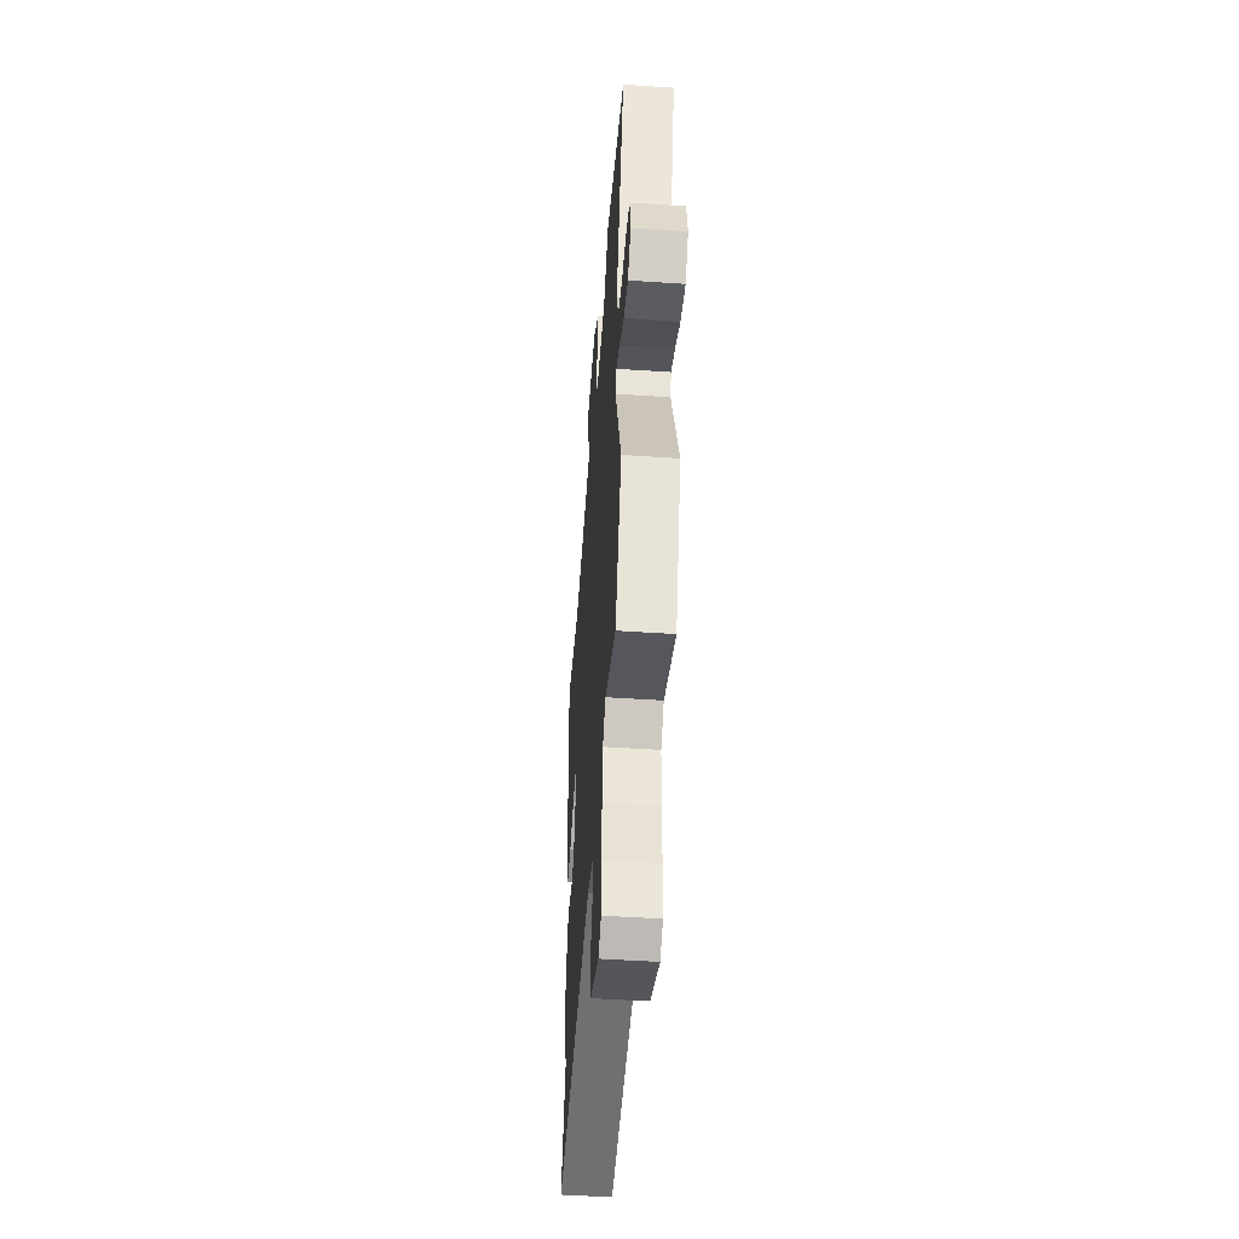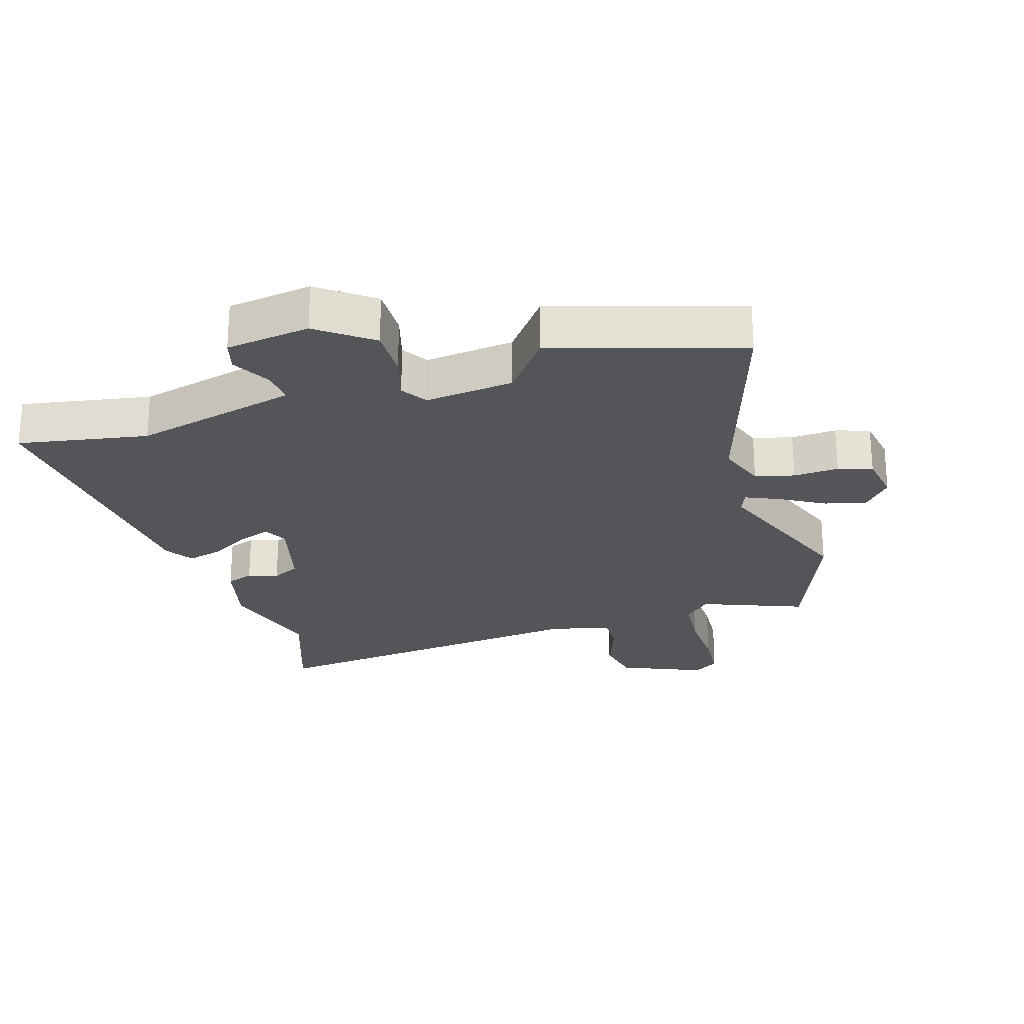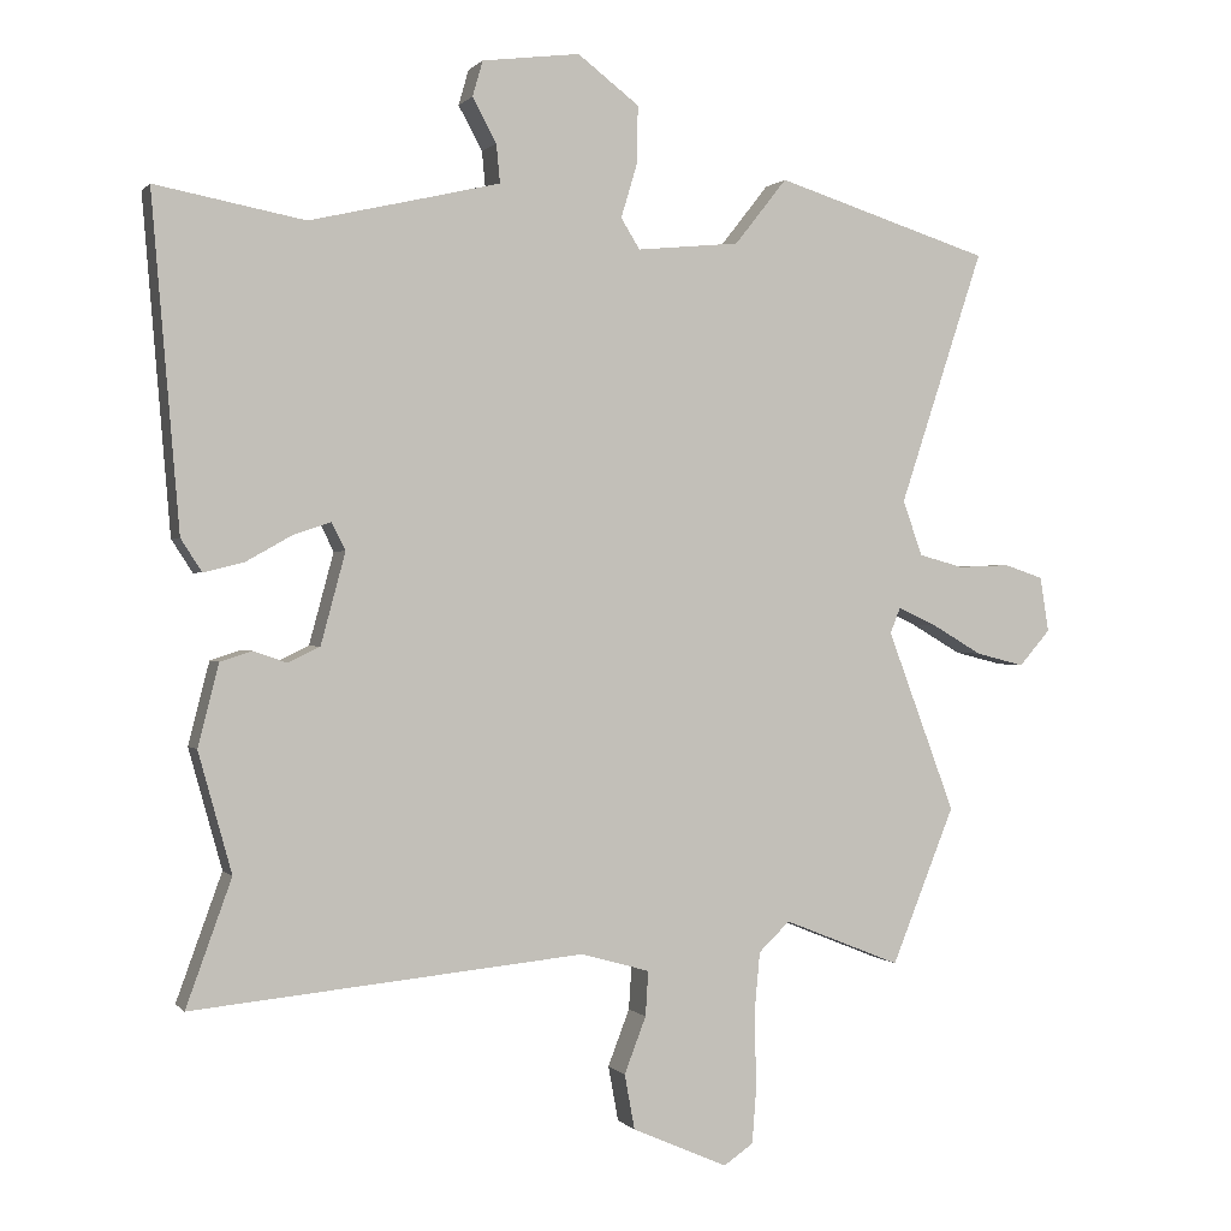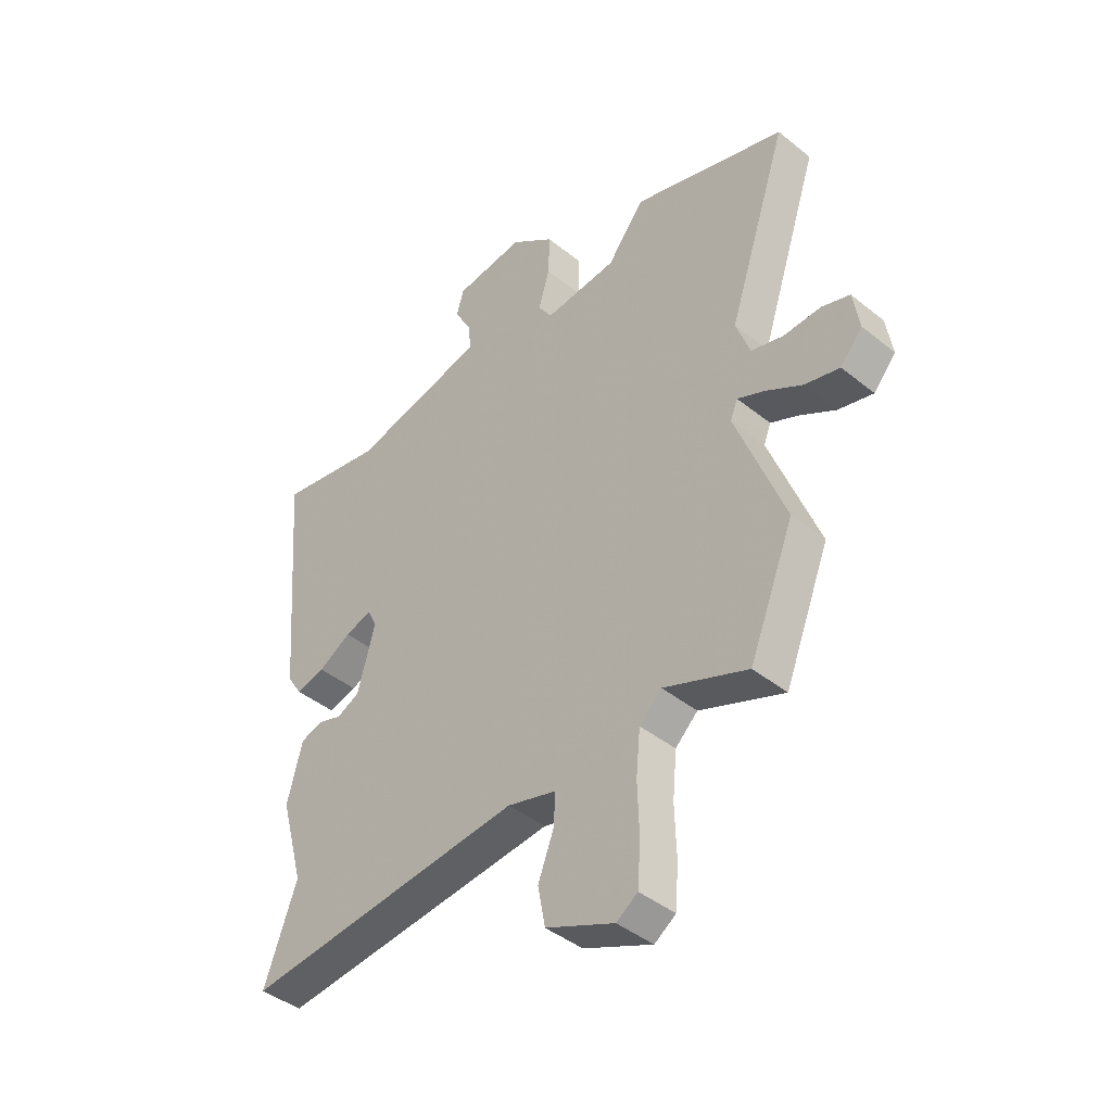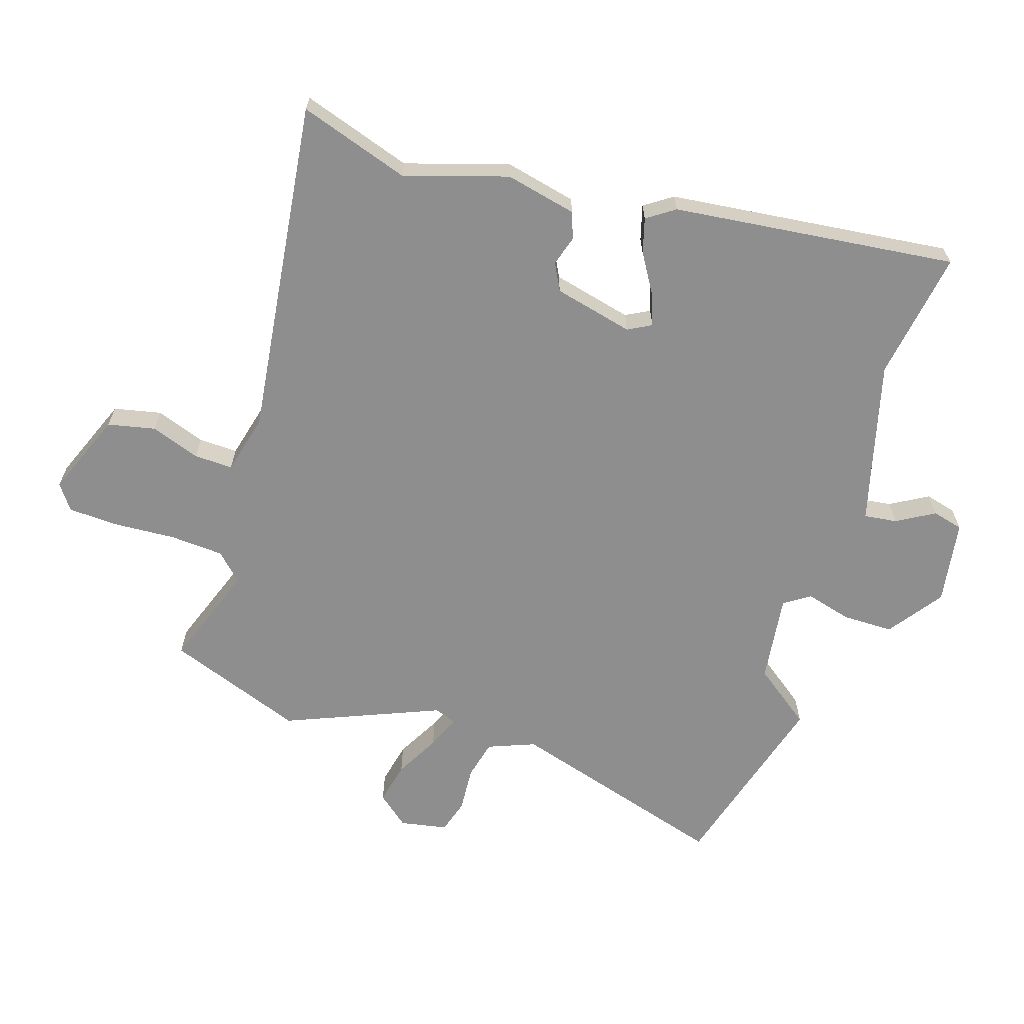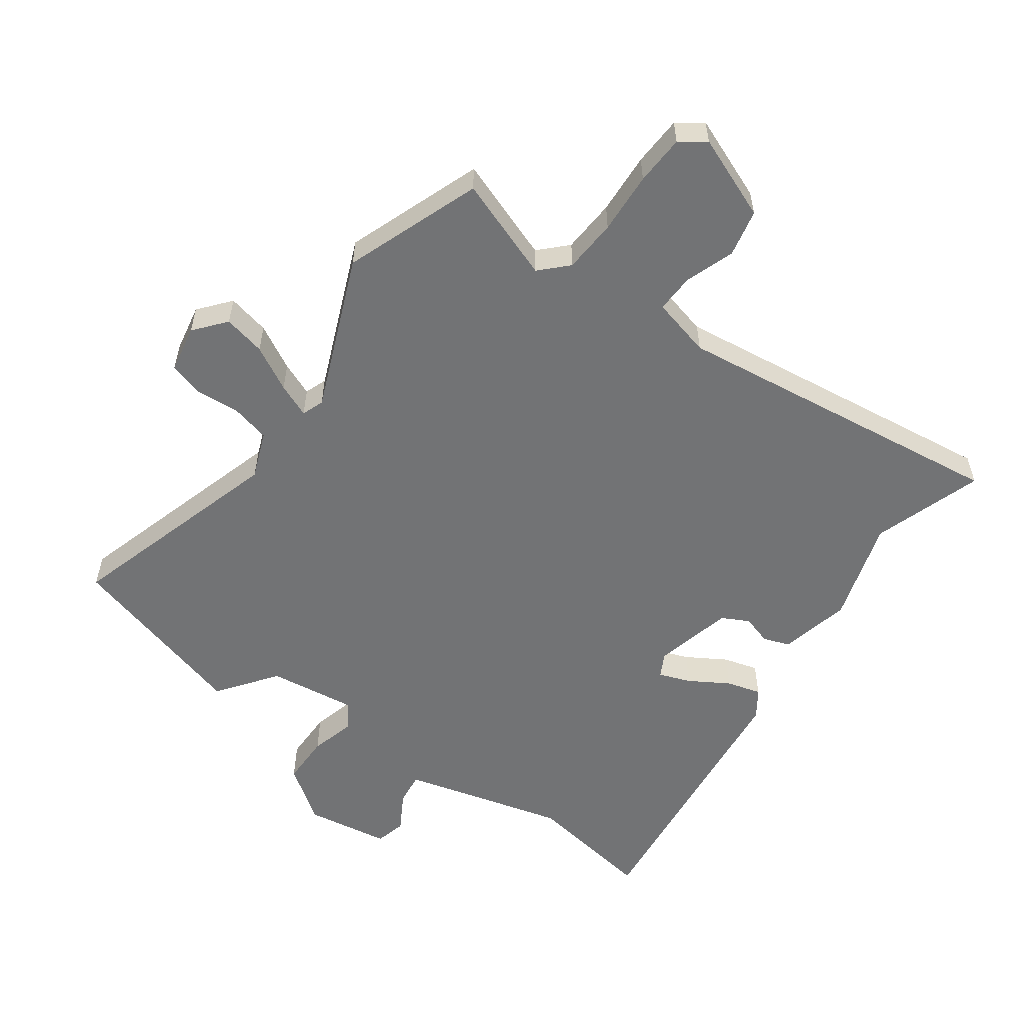
<metadata>
{"format":"obj","ext":"obj","renderer":"f3d","projection":"perspective","resolution":1024,"background":"white","views":[{"elev":-49.3,"azim":85.7,"up":"+Z"},{"elev":-24.8,"azim":17.7,"up":"+Y"},{"elev":0.5,"azim":-18.7,"up":"+Z"},{"elev":-42.7,"azim":46.3,"up":"+Z"},{"elev":-65.0,"azim":-106.0,"up":"+Y"},{"elev":-55.8,"azim":146.0,"up":"+Y"}]}
</metadata>
<code>
v -0.521 0.07 -0.558
v -0.458 0.07 -0.384
v -0.504 0.07 -0.218
v -0.475 0.07 -0.105
v -0.432 0.07 -0.091
v -0.385 0.07 -0.107
v -0.341 0.07 -0.086
v -0.307 0.07 0.04
v -0.326 0.07 0.078
v -0.377 0.07 0.061
v -0.441 0.07 0.025
v -0.497 0.07 0.011
v -0.526 0.07 0.056
v -0.564 0.07 0.512
v -0.358 0.07 0.473
v -0.193 0.07 0.511
v -0.095 0.07 0.534
v -0.1 0.07 0.587
v -0.133 0.07 0.648
v -0.119 0.07 0.697
v 0.016 0.07 0.714
v 0.101 0.07 0.649
v 0.099 0.07 0.568
v 0.077 0.07 0.495
v 0.103 0.07 0.453
v 0.245 0.07 0.467
v 0.317 0.07 0.558
v 0.614 0.07 0.464
v 0.498 0.07 0.114
v 0.525 0.07 0.038
v 0.587 0.07 0.021
v 0.659 0.07 0.024
v 0.713 0.07 0.006
v 0.725 0.07 -0.07
v 0.682 0.07 -0.119
v 0.615 0.07 -0.102
v 0.545 0.07 -0.061
v 0.492 0.07 -0.037
v 0.478 0.07 -0.072
v 0.572 0.07 -0.322
v 0.485 0.07 -0.538
v 0.323 0.07 -0.473
v 0.28 0.07 -0.514
v 0.272 0.07 -0.6
v 0.275 0.07 -0.699
v 0.269 0.07 -0.779
v 0.228 0.07 -0.807
v 0.096 0.07 -0.749
v 0.082 0.07 -0.673
v 0.112 0.07 -0.595
v 0.116 0.07 -0.533
v 0.021 0.07 -0.506
v -0.521 0 -0.558
v -0.458 0 -0.384
v -0.504 0 -0.218
v -0.475 0 -0.105
v -0.432 0 -0.091
v -0.385 0 -0.107
v -0.341 0 -0.086
v -0.307 0 0.04
v -0.326 0 0.078
v -0.377 0 0.061
v -0.441 0 0.025
v -0.497 0 0.011
v -0.526 0 0.056
v -0.564 0 0.512
v -0.358 0 0.473
v -0.193 0 0.511
v -0.095 0 0.534
v -0.1 0 0.587
v -0.133 0 0.648
v -0.119 0 0.697
v 0.016 0 0.714
v 0.101 0 0.649
v 0.099 0 0.568
v 0.077 0 0.495
v 0.103 0 0.453
v 0.245 0 0.467
v 0.317 0 0.558
v 0.614 0 0.464
v 0.498 0 0.114
v 0.525 0 0.038
v 0.587 0 0.021
v 0.659 0 0.024
v 0.713 0 0.006
v 0.725 0 -0.07
v 0.682 0 -0.119
v 0.615 0 -0.102
v 0.545 0 -0.061
v 0.492 0 -0.037
v 0.478 0 -0.072
v 0.572 0 -0.322
v 0.485 0 -0.538
v 0.323 0 -0.473
v 0.28 0 -0.514
v 0.272 0 -0.6
v 0.275 0 -0.699
v 0.269 0 -0.779
v 0.228 0 -0.807
v 0.096 0 -0.749
v 0.082 0 -0.673
v 0.112 0 -0.595
v 0.116 0 -0.533
v 0.021 0 -0.506
f 48 49 50
f 47 48 50
f 46 47 50
f 45 46 50
f 44 45 50
f 43 44 50 51
f 42 43 51 52
f 39 40 41 42
f 35 36 37
f 34 35 37
f 33 34 37
f 32 33 37
f 31 32 37
f 30 31 37 38
f 29 30 38
f 26 27 28 29
f 29 38 39
f 26 29 39
f 25 26 39
f 22 23 24
f 21 22 24
f 20 21 24
f 19 20 24
f 18 19 24
f 17 18 24 25
f 39 42 52
f 25 39 52
f 17 25 52
f 16 17 52
f 13 14 15
f 12 13 15
f 11 12 15
f 10 11 15
f 4 5 6
f 3 4 6
f 2 3 6
f 2 6 7
f 1 2 7
f 52 1 7
f 9 10 15 16
f 8 9 16 52
f 7 8 52
f 102 101 100
f 102 100 99
f 102 99 98
f 102 98 97
f 102 97 96
f 103 102 96 95
f 104 103 95 94
f 94 93 92 91
f 89 88 87
f 89 87 86
f 89 86 85
f 89 85 84
f 89 84 83
f 90 89 83 82
f 90 82 81
f 81 80 79 78
f 91 90 81
f 91 81 78
f 91 78 77
f 76 75 74
f 76 74 73
f 76 73 72
f 76 72 71
f 76 71 70
f 77 76 70 69
f 104 94 91
f 104 91 77
f 104 77 69
f 104 69 68
f 67 66 65
f 67 65 64
f 67 64 63
f 67 63 62
f 58 57 56
f 58 56 55
f 58 55 54
f 59 58 54
f 59 54 53
f 59 53 104
f 68 67 62 61
f 104 68 61 60
f 104 60 59
f 1 53 54 2
f 2 54 55 3
f 3 55 56 4
f 4 56 57 5
f 5 57 58 6
f 6 58 59 7
f 7 59 60 8
f 8 60 61 9
f 9 61 62 10
f 10 62 63 11
f 11 63 64 12
f 12 64 65 13
f 13 65 66 14
f 14 66 67 15
f 15 67 68 16
f 16 68 69 17
f 17 69 70 18
f 18 70 71 19
f 19 71 72 20
f 20 72 73 21
f 21 73 74 22
f 22 74 75 23
f 23 75 76 24
f 24 76 77 25
f 25 77 78 26
f 26 78 79 27
f 27 79 80 28
f 28 80 81 29
f 29 81 82 30
f 30 82 83 31
f 31 83 84 32
f 32 84 85 33
f 33 85 86 34
f 34 86 87 35
f 35 87 88 36
f 36 88 89 37
f 37 89 90 38
f 38 90 91 39
f 39 91 92 40
f 40 92 93 41
f 41 93 94 42
f 42 94 95 43
f 43 95 96 44
f 44 96 97 45
f 45 97 98 46
f 46 98 99 47
f 47 99 100 48
f 48 100 101 49
f 49 101 102 50
f 50 102 103 51
f 51 103 104 52
f 52 104 53 1

</code>
